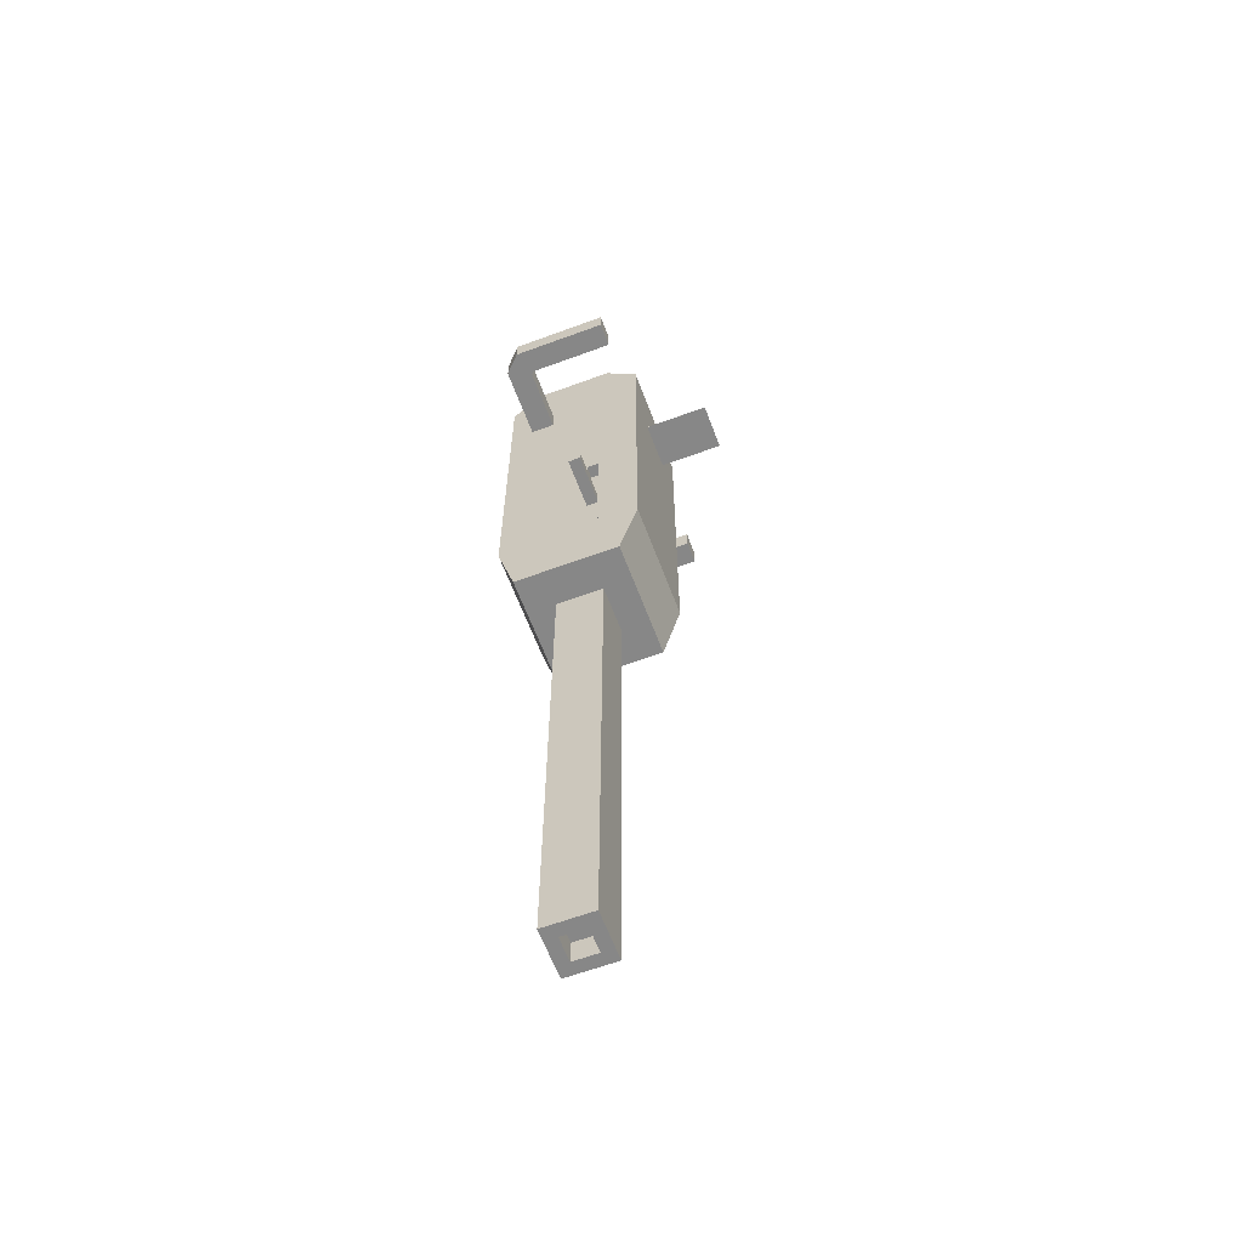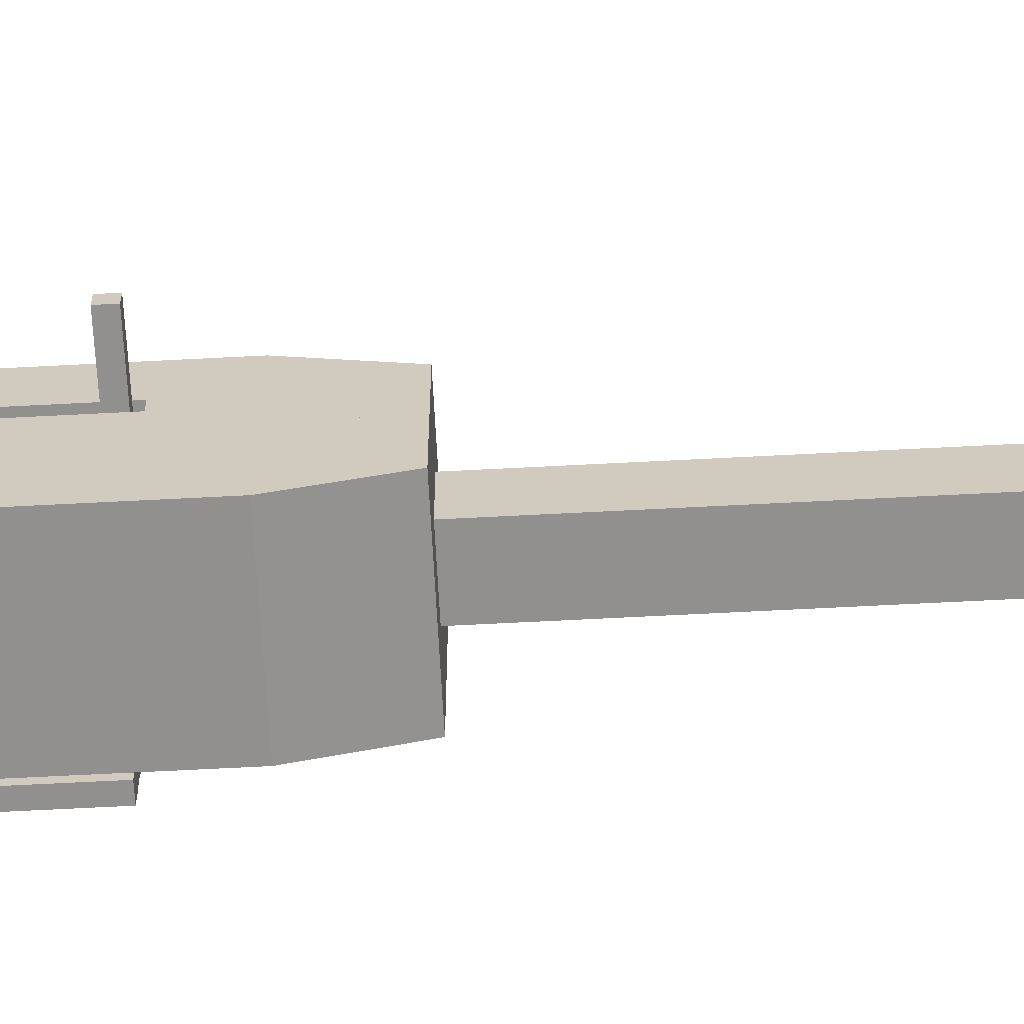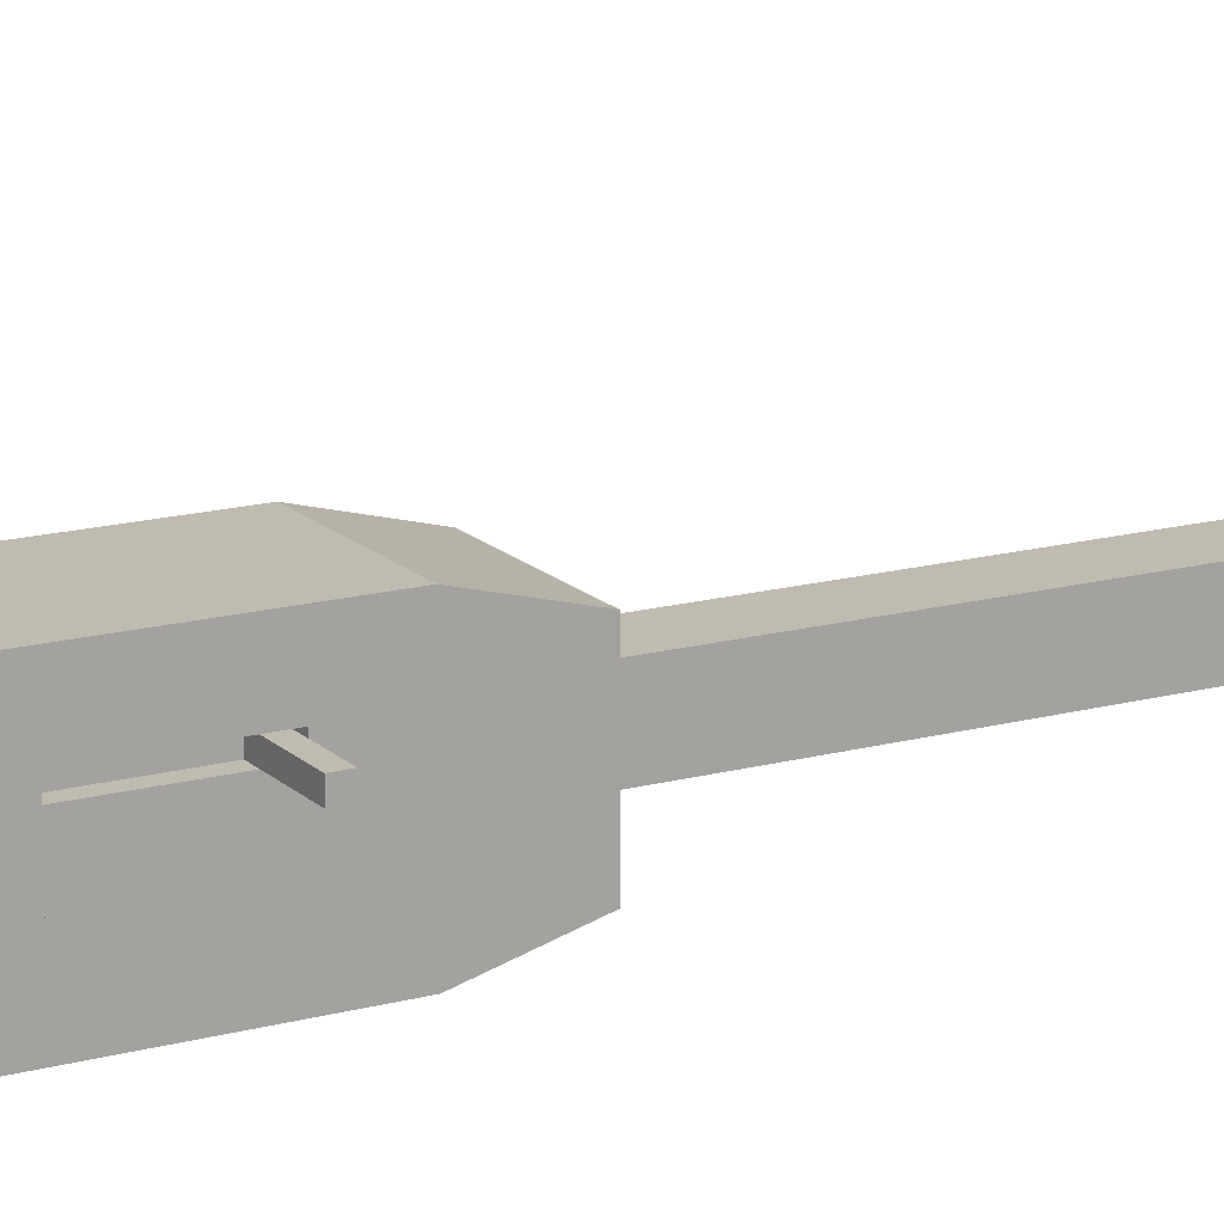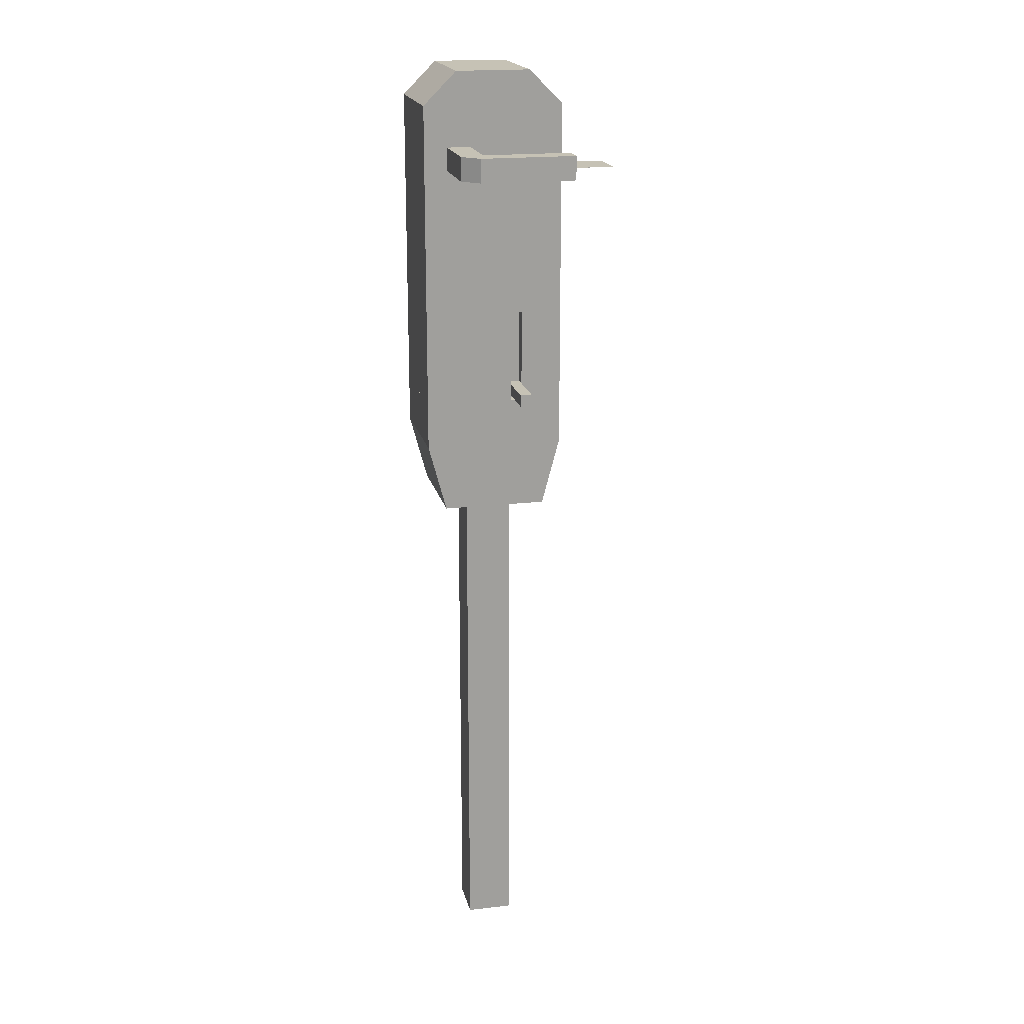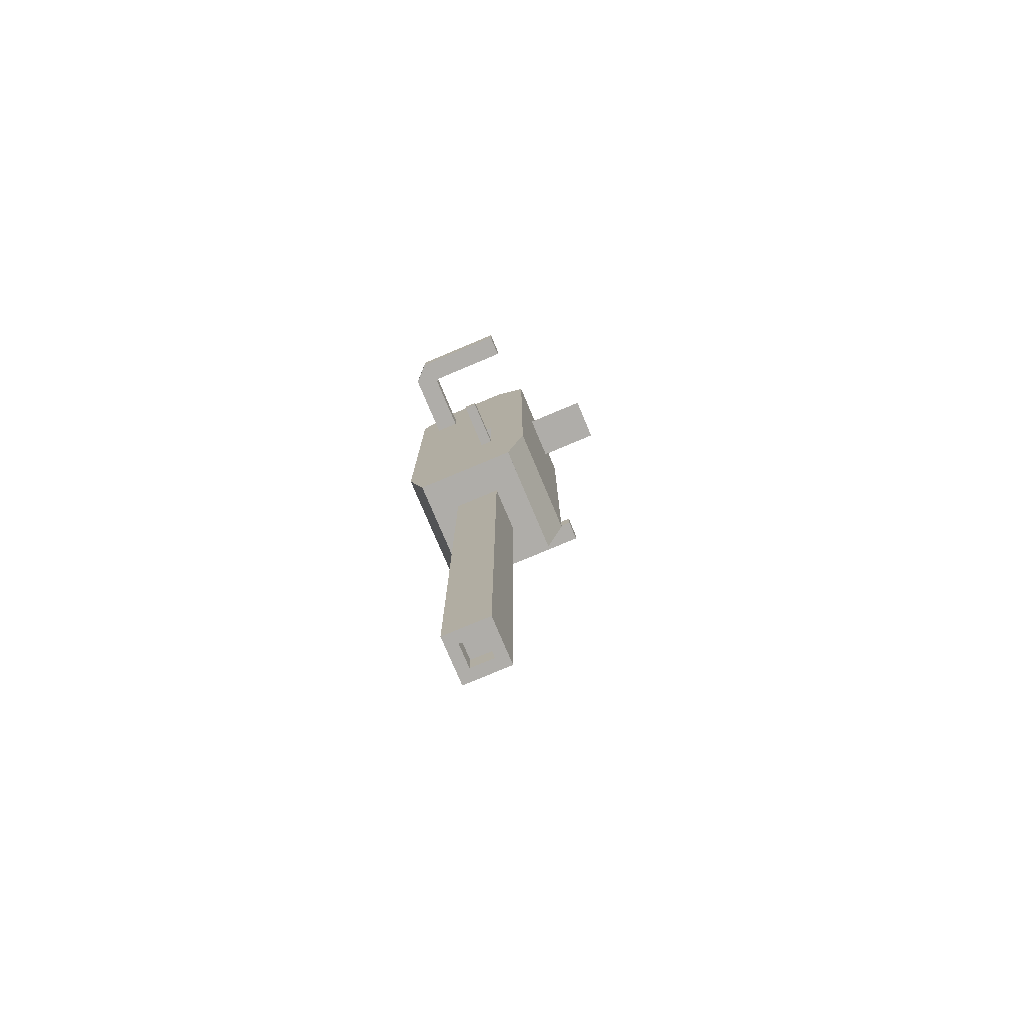
<metadata>
{"format":"obj","ext":"obj","renderer":"f3d","projection":"perspective","resolution":1024,"background":"white","views":[{"elev":-62.6,"azim":110.5,"up":"+Z"},{"elev":-65.7,"azim":93.0,"up":"+Y"},{"elev":16.2,"azim":60.8,"up":"+Y"},{"elev":18.9,"azim":77.4,"up":"+Z"},{"elev":-77.4,"azim":112.8,"up":"+Z"}]}
</metadata>
<code>
o $browning
v -0.09507 0 -0.195
v 0.09507 0 -0.195
v 0.09507 0.2282 -0.195
v -0.09507 0.2282 -0.195
v 0.09507 -0 0.2993
v -0.09507 -0 0.2993
v -0.09507 0.08067 0.2187
v 0.09507 0.08067 0.2187
v -0.09507 0.1252 -0.3616
v 0.09507 0.1252 -0.3616
v 0.09507 0.1547 -0.2514
v -0.09507 0.1547 -0.2514
v -0.1255 0.09523 -0.176
v -0.123 0.1141 -0.176
v -0.123 0.1141 -0.05242
v -0.1255 0.09523 -0.05242
v -0.1257 0.101 -0.05242
v -0.1257 0.101 -0.176
v -0.1444 0.09771 -0.176
v -0.1444 0.09771 -0.05242
v -0.1239 0.06501 -0.05242
v -0.1239 0.06501 -0.176
v -0.143 0.06501 -0.176
v -0.143 0.06501 -0.05242
v 0.07606 0 -0.195
v 0.07606 0 -0.04291
v 0.07606 0.1426 -0.04291
v 0.07606 0.1426 -0.195
v -0.03803 0.07606 -1.212
v -0.03803 0.07606 -1.174
v -0.03803 0.09507 -1.174
v -0.03803 0.09507 -1.212
v -0.0749 0.1549 -0.04291
v -0.0749 0.1549 -0.195
v -0.09507 0.1751 -0.195
v -0.09507 0.1751 -0.04291
v -0.09507 0.05378 0.3531
v 0.09507 0.05378 0.3531
v 0.09507 0.1344 0.2725
v -0.09507 0.1344 0.2725
v -0.1152 0.1549 -0.04291
v -0.1152 0.1549 -0.195
v 0.09507 0 -0.2711
v -0.09507 0 -0.2711
v -0.09507 0.02953 -0.3813
v 0.09507 0.02953 -0.3813
v -0.2092 0.03803 0.2328
v -0.09507 0.03803 0.2328
v -0.09507 0.07606 0.2328
v -0.2092 0.07606 0.2328
v 0.03803 0.1331 -1.212
v -0.01901 0.1331 -1.212
v -0.01901 0.1521 -1.212
v 0.03803 0.1521 -1.212
v -0.09507 0.09372 0.2725
v 0.09507 0.09372 0.2725
v 0.09507 0.1744 0.3531
v -0.09507 0.1744 0.3531
v 0.09507 0.1475 0.2187
v -0.09507 0.1475 0.2187
v -0.09507 0.2282 0.2993
v 0.09507 0.2282 0.2993
v -0.143 0.06501 -0.05242
v -0.1413 0.08395 -0.05242
v -0.1413 0.08395 -0.176
v -0.143 0.06501 -0.176
v 0.09507 0.2282 -0.2711
v -0.09507 0.2282 -0.2711
v -0.09695 0.1398 -0.05242
v -0.09695 0.1398 -0.176
v -0.105 0.157 -0.176
v -0.105 0.157 -0.05242
v -0.09507 0 -0.195
v -0.09507 0 -0.04291
v -0.09507 0.2282 -0.04291
v -0.09507 0.2282 -0.195
v 0.09507 0.07606 0.2328
v 0.2092 0.07606 0.2328
v 0.2092 0.07606 0.1948
v 0.09507 0.07606 0.1948
v -0.1823 0.06492 0.2328
v -0.1823 0.06492 0.1948
v -0.2092 0.09181 0.1948
v -0.2092 0.09181 0.2328
v -0.1239 0.04599 -0.176
v -0.1239 0.04599 -0.05242
v -0.143 0.04599 -0.05242
v -0.143 0.04599 -0.176
v 0.03327 0.08081 -0.6419
v 0.03327 0.08081 -1.098
v 0.03327 0.1474 -1.098
v 0.03327 0.1474 -0.6419
v 0.2092 0.03803 0.1948
v 0.09507 0.03803 0.1948
v 0.07606 0.1616 -0.195
v 0.07606 0.1616 -0.04291
v 0.07606 0.2282 -0.04291
v 0.07606 0.2282 -0.195
v -0.03803 0.07606 -0.6419
v 0.03803 0.07606 -0.6419
v 0.03803 0.1521 -0.6419
v -0.03803 0.1521 -0.6419
v -0.09507 0.2282 0.2993
v 0.09507 0.2282 0.2993
v 0.09507 0.2282 -0.04291
v -0.09507 0.2282 -0.04291
v -0.1175 0.1225 -0.176
v -0.1175 0.1225 -0.05242
v -0.1331 0.1334 -0.05242
v -0.1331 0.1334 -0.176
v 0.07606 0 -0.195
v 0.07606 0.2282 -0.195
v -0.124 0.06335 -0.176
v -0.124 0.06335 -0.05242
v -0.09507 0.05378 0.2961
v -0.09507 0.05378 0.3531
v -0.09507 0.1156 0.3531
v -0.09507 0.1156 0.2961
v 0.198 0.06492 0.1948
v 0.198 0.06492 0.2328
v 0.198 0.217 0.2328
v 0.198 0.217 0.1948
v -0.03803 0.07606 -1.174
v 0.03803 0.07606 -1.174
v 0.03803 0.07606 -1.098
v -0.03803 0.07606 -1.098
v -0.03327 0.1474 -0.6419
v -0.03327 0.1474 -1.098
v -0.03803 0.07606 -0.6419
v 0.03803 0.07606 -0.6419
v 0.03803 0.07606 -0.3757
v -0.03803 0.07606 -0.3757
v -0.1142 0.1318 -0.176
v -0.1222 0.149 -0.176
v -0.09507 0.1347 -0.04291
v -0.1444 0.09771 -0.05242
v -0.1419 0.1166 -0.05242
v -0.1419 0.1166 -0.176
v -0.1444 0.09771 -0.176
v -0.2092 0.03803 0.1948
v -0.2092 0.07606 0.1948
v 0.1711 0.1426 -0.1855
v 0.07606 0.1426 -0.1855
v 0.07606 0.1616 -0.1855
v 0.1711 0.1616 -0.1855
v -0.03803 0.09507 -1.212
v -0.01901 0.09507 -1.212
v -0.01901 0.09507 -1.174
v -0.03803 0.09507 -1.174
v 0.09507 0.02953 -0.3813
v -0.09507 0.02953 -0.3813
v -0.09507 0.1151 -0.3813
v 0.09507 0.1151 -0.3813
v 0.1711 0.1426 -0.1665
v 0.1711 0.1616 -0.1665
v -0.1224 0.08229 -0.05242
v -0.1224 0.08229 -0.176
v -0.1142 0.1318 -0.05242
v -0.09507 0.03803 0.1948
v -0.09507 0.07606 0.1948
v -0.2092 0.03803 0.2328
v -0.236 0.06492 0.2328
v 0.236 0.217 0.2328
v 0.236 0.217 0.1948
v 0.03803 0.1521 -0.3757
v -0.03803 0.1521 -0.3757
v -0.09507 0.1986 -0.2672
v 0.09507 0.1986 -0.2672
v 0.09507 0.1986 -0.3813
v -0.09507 0.1986 -0.3813
v 0.03803 0.07606 -1.174
v 0.03803 0.07606 -1.212
v 0.03803 0.1331 -1.212
v 0.03803 0.1331 -1.174
v 0.01901 0.07606 -1.174
v 0.01901 0.1331 -1.174
v 0.03803 0.07606 -1.098
v -0.03803 0.07606 -1.098
v -0.03803 0.1521 -1.098
v 0.03803 0.1521 -1.098
v 0.09507 0 -0.2711
v 0.09507 0.2282 -0.2711
v -0.09507 0 -0.04291
v -0.09507 -0 0.2993
v -0.01901 0.1521 -1.174
v -0.03803 0.1521 -1.174
v -0.09507 0.2282 -0.2711
v 0.09507 0.1986 -0.3813
v 0.09507 0 -0.04291
v 0.09507 0 -0.195
v 0.09507 0.1426 -0.195
v 0.09507 0.1426 -0.04291
v 0.03803 0.2282 0.1853
v -0.03803 0.2282 0.1853
v -0.03803 0.3327 0.1853
v 0.03803 0.3327 0.1853
v 0.09507 0.05378 0.3531
v 0.09507 0.1156 0.3531
v 0.09507 0.07347 -0.2514
v 0.09507 0.103 -0.3616
v -0.2092 0.03803 0.1948
v -0.236 0.06492 0.1948
v 0.01901 0.07606 -1.174
v 0.01901 0.07606 -1.212
v 0.01901 0.09507 -1.212
v 0.01901 0.09507 -1.174
v -0.1222 0.149 -0.05242
v 0.09507 0.1131 -0.3813
v -0.09507 0.1131 -0.3813
v 0.236 0.06492 0.1948
v 0.01901 0.1331 -1.212
v -0.09507 0.07347 -0.2514
v -0.09507 0.103 -0.3616
v -0.03803 0.1521 -0.6419
v 0.03803 0.1521 -0.6419
v 0.03803 0.1331 -1.174
v -0.01901 0.1331 -1.174
v 0.1823 0.06492 0.1948
v 0.2092 0.03803 0.1948
v 0.2092 0.03803 0.2328
v 0.1823 0.06492 0.2328
v -0.198 0.06492 0.1948
v -0.236 0.06492 0.1948
v -0.236 0.217 0.1948
v -0.198 0.217 0.1948
v 0.03803 0.2282 0.1854
v 0.03803 0.3327 0.1854
v -0.03803 0.1521 -1.212
v -0.01901 0.1521 -1.212
v -0.03327 0.08081 -1.098
v -0.03327 0.08081 -0.6419
v 0.09507 0.02953 -0.2672
v 0.09507 0.1151 -0.2672
v 0.09507 0.03803 0.2328
v 0.2092 0.03803 0.2328
v -0.09507 0.1131 -0.2672
v 0.09507 0.1131 -0.2672
v -0.1066 0.1381 -0.05242
v -0.1222 0.149 -0.05242
v 0.09507 -0 0.2993
v -0.1224 0.08229 -0.176
v -0.1224 0.08229 -0.05242
v -0.03803 0.2282 0.1854
v -0.03803 0.3327 0.1854
v 0.09507 0.1126 0.3531
v 0.09507 0.1126 0.2961
v 0.09507 0.1744 0.2961
v 0.09507 0.1744 0.3531
v 0.09507 0.05378 0.2961
v 0.09507 0.1156 0.2961
v -0.09507 0.1347 -0.195
v 0.2092 0.09181 0.2328
v 0.2092 0.09181 0.1948
v -0.03803 0.1521 -1.174
v 0.03803 0.1521 -1.174
v -0.03803 0.1521 -1.098
v -0.1411 0.07899 -0.05242
v -0.1411 0.07899 -0.176
v 0.01901 0.07606 -1.212
v 0.09507 0.1616 -0.195
v 0.09507 0.2282 -0.195
v -0.09507 0.1126 0.3531
v -0.09507 0.1744 0.3531
v -0.09507 0.02953 -0.2672
v -0.09507 0.1151 -0.2672
v 0.236 0.06492 0.2328
v 0.07606 0 -0.04291
v 0.07606 0.2282 -0.04291
v -0.09507 0.1986 -0.3813
v -0.1066 0.1381 -0.176
v -0.01901 0.1521 -1.174
v 0.03803 0.1521 -1.174
v 0.03803 0.1521 -1.098
v -0.09507 0.1126 0.2961
v -0.09507 0.1744 0.2961
v -0.1222 0.149 -0.176
v -0.198 0.06492 0.2328
v -0.236 0.06492 0.2328
v -0.09507 0 -0.2711
v 0.236 0.06492 0.2328
v 0.09507 0.2282 -0.04291
v -0.1163 0.1247 -0.05242
v -0.1163 0.1247 -0.176
v -0.1331 0.1334 -0.176
v -0.1331 0.1334 -0.05242
v 0.09507 0 -0.04291
v 0.07606 0.1616 -0.1665
v 0.07606 0.1426 -0.1665
v -0.198 0.217 0.2328
v -0.236 0.217 0.2328
v 0.236 0.06492 0.1948
v 0.09507 0.1616 -0.04291
v -0.125 0.1078 -0.176
v -0.125 0.1078 -0.05242
v -0.1419 0.1166 -0.05242
v -0.1419 0.1166 -0.176
f 1 2 3 4
f 5 6 7 8
f 9 10 11 12
f 13 14 15 16
f 17 18 19 20
f 21 22 23 24
f 25 26 27 28
f 29 30 31 32
f 33 34 35 36
f 37 38 39 40
f 41 36 35 42
f 6 5 38 37
f 43 44 45 46
f 47 48 49 50
f 51 52 53 54
f 55 56 57 58
f 59 60 61 62
f 63 64 65 66
f 12 11 67 68
f 69 70 71 72
f 73 74 75 76
f 77 78 79 80
f 81 82 83 84
f 85 86 87 88
f 89 90 91 92
f 93 94 80 79
f 95 96 97 98
f 99 100 101 102
f 103 104 105 106
f 107 108 109 110
f 111 73 76 112
f 113 114 63 66
f 115 116 117 118
f 60 59 56 55
f 119 120 121 122
f 123 124 125 126
f 127 92 91 128
f 129 130 131 132
f 70 133 134 71
f 56 59 62 57
f 135 33 36 41
f 136 137 138 139
f 140 47 50 141
f 142 143 144 145
f 146 147 148 149
f 150 151 152 153
f 154 142 145 155
f 156 157 65 64
f 133 70 69 158
f 48 159 160 49
f 159 140 141 160
f 161 81 84 162
f 121 163 164 122
f 132 131 165 166
f 167 168 169 170
f 15 14 138 137
f 171 172 173 174
f 175 171 174 176
f 177 178 179 180
f 2 181 182 3
f 183 184 103 106
f 149 148 185 186
f 4 3 182 187
f 10 188 67 11
f 189 190 191 192
f 193 194 195 196
f 116 197 198 117
f 199 43 46 200
f 201 161 162 202
f 203 204 205 206
f 158 69 72 207
f 208 209 170 169
f 14 13 139 138
f 210 119 122 164
f 176 174 173 211
f 44 212 213 45
f 130 129 214 215
f 213 200 46 45
f 52 51 216 217
f 218 219 220 221
f 222 223 224 225
f 226 193 196 227
f 147 146 228 229
f 230 231 127 128
f 25 190 189 26
f 232 150 153 233
f 234 235 78 77
f 236 237 168 167
f 87 24 23 88
f 108 238 239 109
f 114 156 64 63
f 184 240 104 103
f 241 18 17 242
f 194 243 244 195
f 245 246 247 248
f 197 249 250 198
f 207 72 71 134
f 209 236 167 170
f 251 34 33 135
f 178 99 102 179
f 218 221 252 253
f 243 226 227 244
f 124 123 254 255
f 123 126 256 254
f 257 20 19 258
f 259 175 176 211
f 260 95 98 261
f 27 192 191 28
f 190 25 28 191
f 29 204 203 30
f 148 147 229 185
f 230 90 89 231
f 262 245 248 263
f 151 264 265 152
f 140 159 48 47
f 221 220 266 252
f 237 208 169 168
f 31 206 205 32
f 74 267 268 75
f 269 9 12 68
f 107 270 238 108
f 271 272 54 53
f 231 89 92 127
f 125 124 255 273
f 22 85 88 23
f 201 82 81 161
f 131 130 215 165
f 115 249 197 116
f 82 201 202 83
f 259 172 171 175
f 186 185 229 228
f 90 230 128 91
f 274 262 263 275
f 263 248 247 275
f 157 113 66 65
f 238 270 276 239
f 18 241 258 19
f 188 269 68 67
f 264 232 233 265
f 52 217 271 53
f 6 37 40 7
f 246 274 275 247
f 85 22 21 86
f 244 227 196 195
f 223 222 277 278
f 94 93 235 234
f 94 234 77 80
f 217 216 272 271
f 212 199 200 213
f 50 49 160 141
f 270 107 110 276
f 279 1 4 187
f 58 57 62 61
f 119 210 280 120
f 280 210 164 163
f 269 188 10 9
f 113 157 156 114
f 40 39 8 7
f 133 158 207 134
f 279 181 2 1
f 241 242 257 258
f 166 165 215 214
f 172 259 211 173
f 97 281 261 98
f 30 203 206 31
f 282 283 284 285
f 242 17 20 257
f 286 183 106 105
f 240 286 105 104
f 146 149 186 228
f 287 155 145 144
f 204 29 32 205
f 117 198 250 118
f 102 101 180 179
f 288 154 155 287
f 278 277 289 290
f 16 15 137 136
f 26 189 192 27
f 73 111 267 74
f 44 43 199 212
f 129 132 166 214
f 143 142 154 288
f 290 289 225 224
f 162 84 83 202
f 256 273 255 254
f 220 219 291 266
f 100 177 180 101
f 292 260 261 281
f 235 93 79 78
f 109 239 276 110
f 223 278 290 224
f 34 251 42 35
f 13 16 136 139
f 75 268 112 76
f 86 21 24 87
f 151 150 232 264
f 293 294 295 296
f 96 292 281 97
f 252 266 291 253
f 38 5 8 39
f 216 51 54 272
f 126 125 273 256
f 178 177 100 99
f 219 218 253 291
f 60 55 58 61
f 181 279 187 182
f 194 193 226 243
f 295 285 284 296
f 293 283 282 294
f 183 286 240 184
f 120 280 163 121
f 274 246 245 262
f 294 282 285 295
f 283 293 296 284
f 143 288 287 144
f 267 111 112 268
f 277 222 225 289
f 95 260 292 96
f 265 233 153 152
f 249 115 118 250
f 209 208 237 236
f 251 135 41 42

</code>
